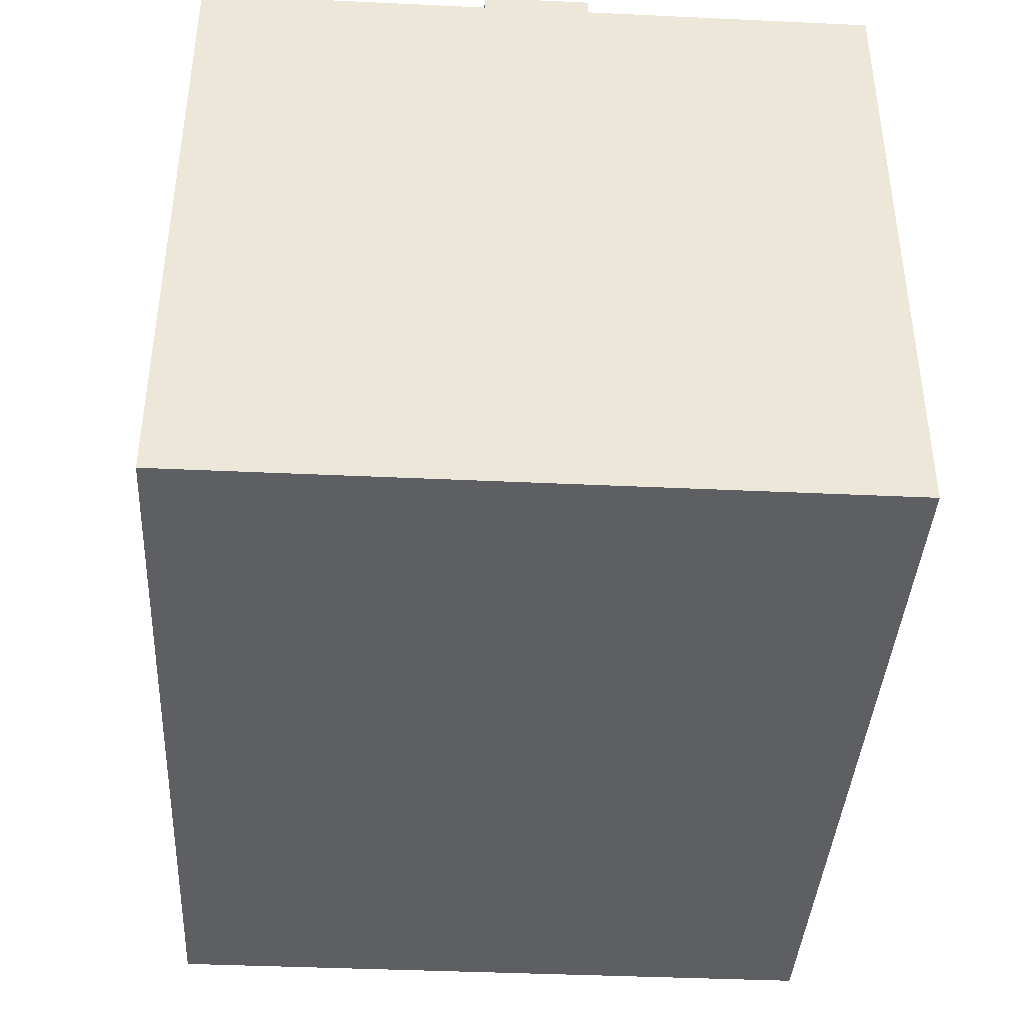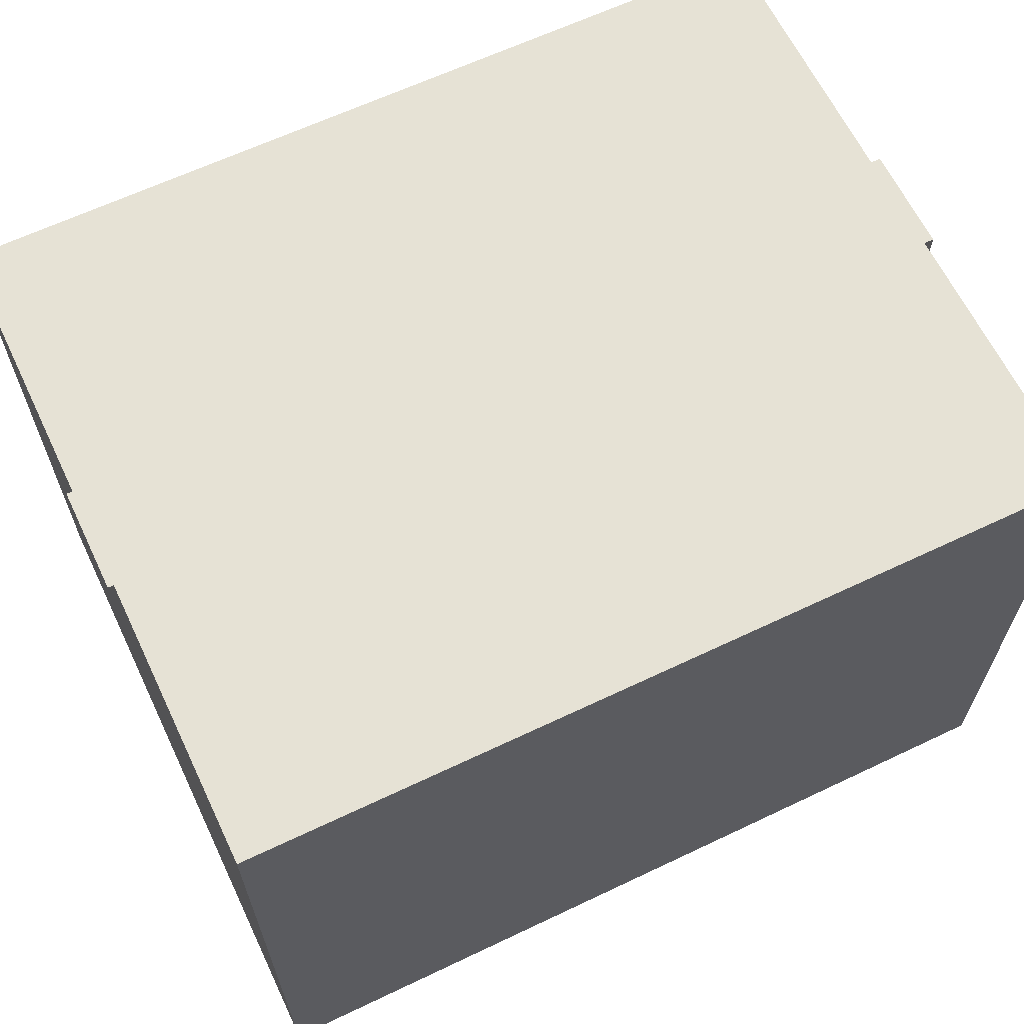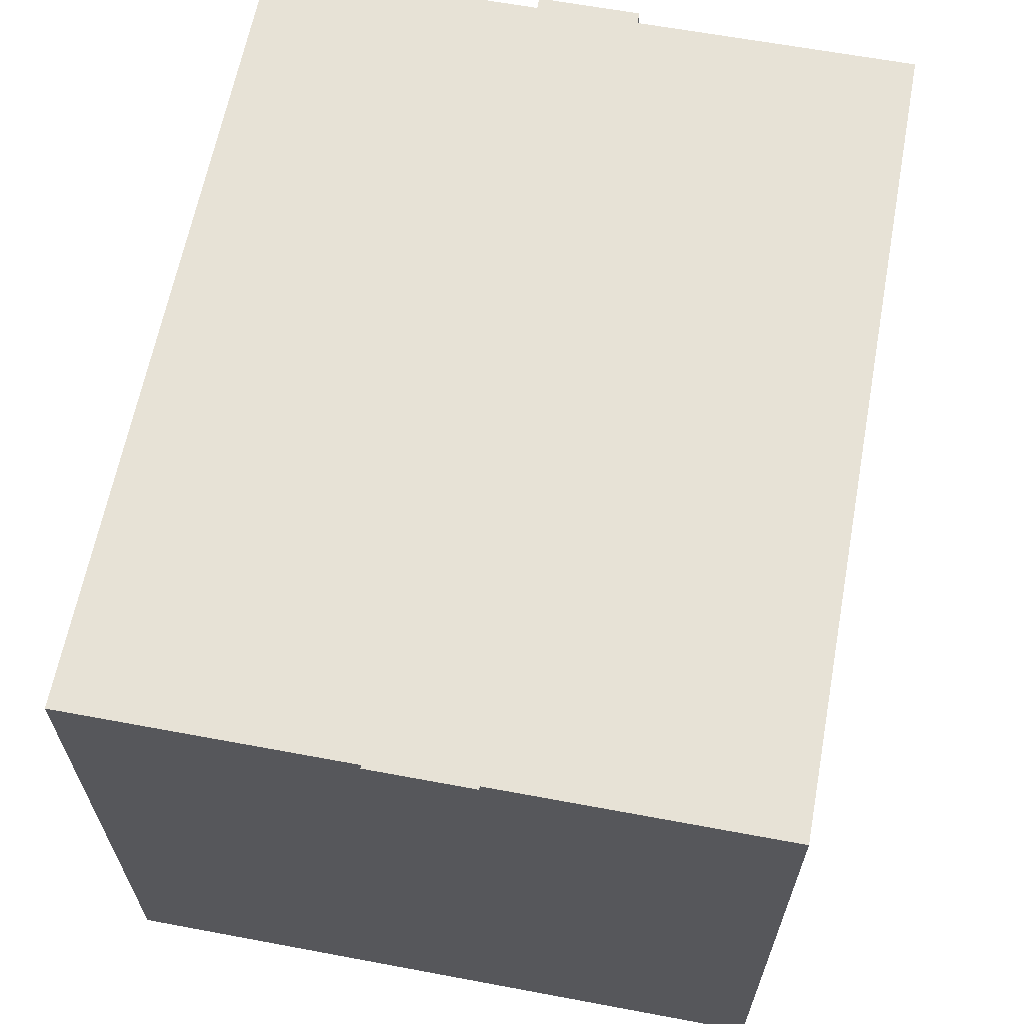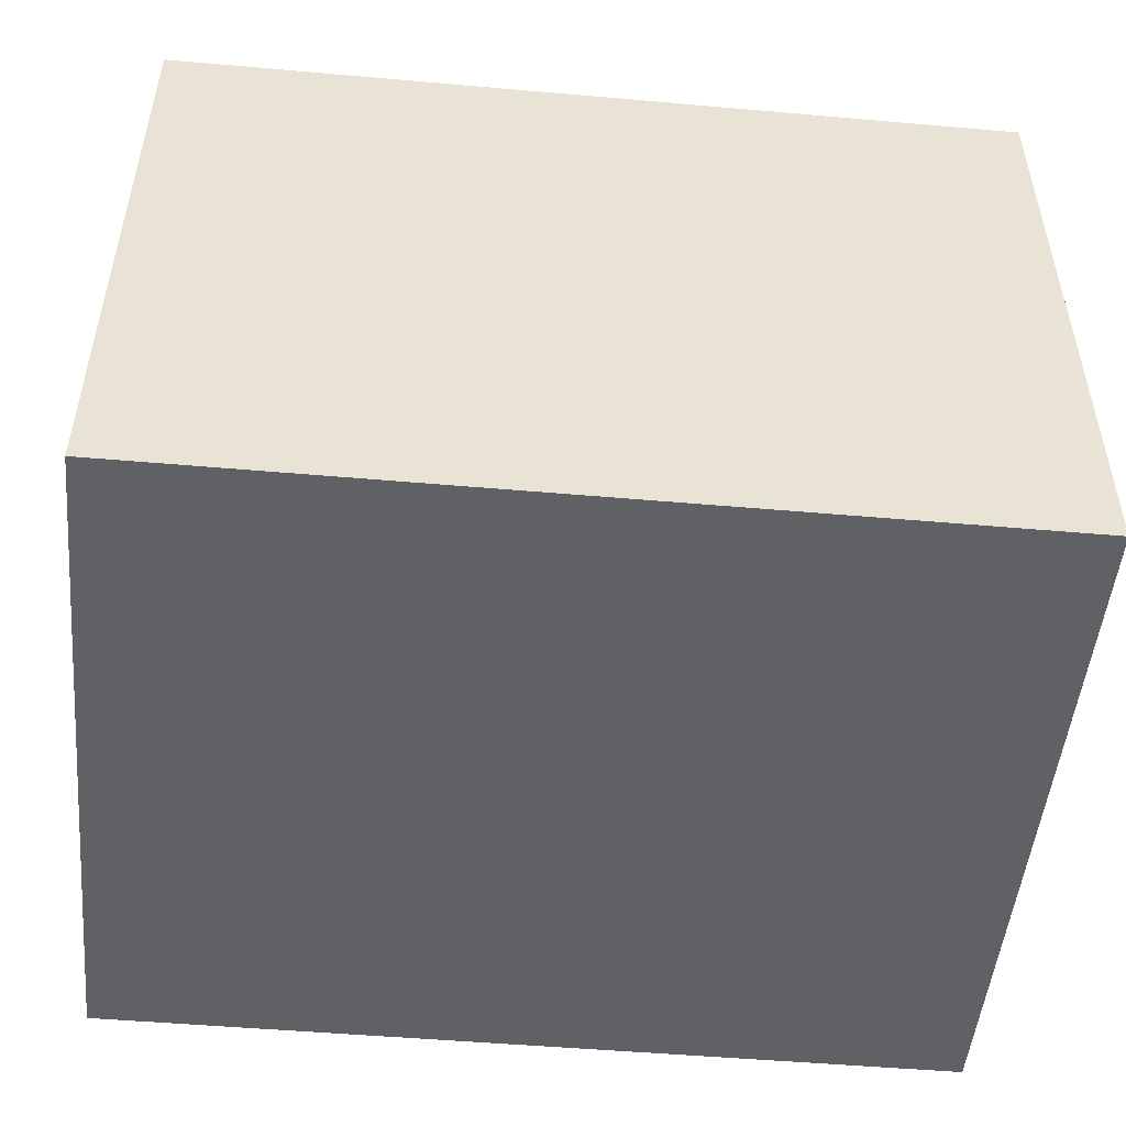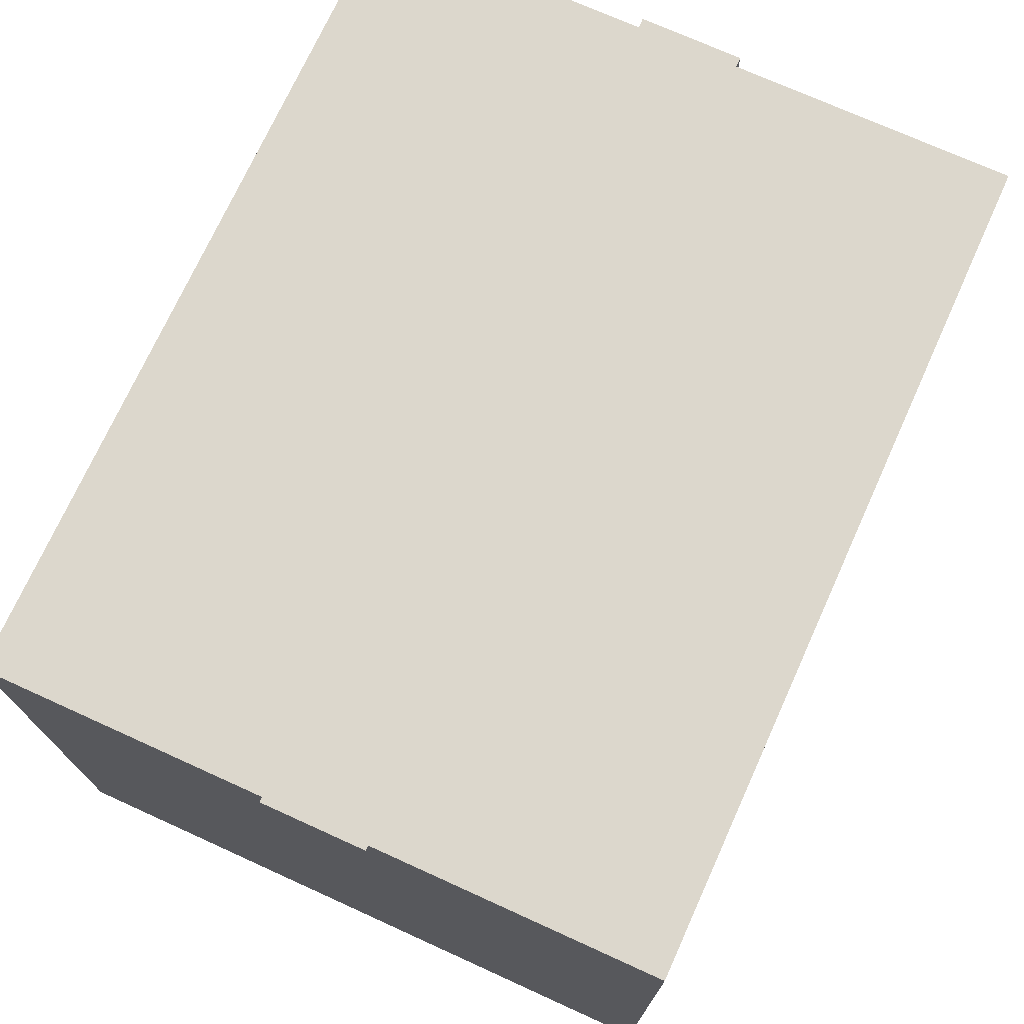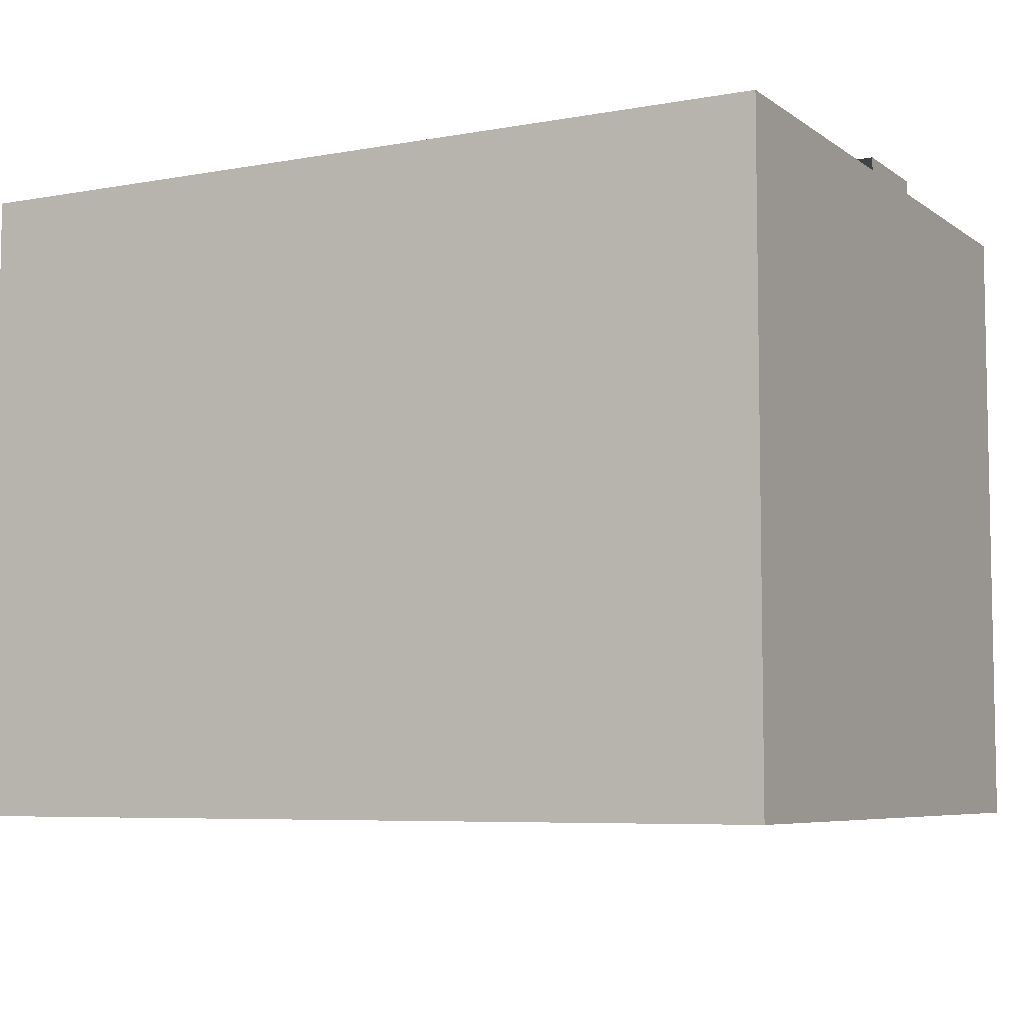
<metadata>
{"format":"obj","ext":"obj","renderer":"f3d","projection":"perspective","resolution":1024,"background":"white","views":[{"elev":-39.9,"azim":-93.3,"up":"+Y"},{"elev":64.0,"azim":-25.6,"up":"+Y"},{"elev":63.1,"azim":100.7,"up":"+Y"},{"elev":-50.1,"azim":-5.5,"up":"+Y"},{"elev":72.9,"azim":114.4,"up":"+Y"},{"elev":-6.5,"azim":-151.7,"up":"+Y"}]}
</metadata>
<code>
o Cube.001
v -0.7593 1.023 0.9174
v -0.7593 1.523 0.9174
v -0.7593 1.023 0.67
v -0.7593 1.523 0.67
v 1.269 1.023 0.9174
v 1.269 1.523 0.9174
v 1.269 1.023 0.67
v 1.269 1.523 0.67
v -0.745 0.004546 1.594
v -0.745 1.505 1.594
v -0.745 0.004546 -0.006316
v -0.745 1.505 -0.006316
v 1.255 0.004546 1.594
v 1.255 1.505 1.594
v 1.255 0.004546 -0.006316
v 1.255 1.505 -0.006316
v -0.745 1.505 0.7937
v 1.255 1.505 0.7937
v 0.255 1.505 1.594
v 0.255 1.505 -0.006316
v 0.6028 1.217 1.594
v 1.106 1.217 1.594
v 0.6028 1.385 1.594
v 1.106 1.385 1.594
v -0.659 0.1004 1.594
v -0.4471 0.1004 1.594
v -0.659 0.3123 1.594
v -0.4471 0.3123 1.594
v -0.4126 0.1004 1.594
v -0.2007 0.1004 1.594
v -0.4126 0.3123 1.594
v -0.2007 0.3123 1.594
v 0.6028 1.217 -0.006986
v 1.106 1.217 -0.006986
v 0.6028 1.385 -0.006986
v 1.106 1.385 -0.006986
v -0.659 0.1004 -0.006986
v -0.4471 0.1004 -0.006986
v -0.659 0.3123 -0.006986
v -0.4471 0.3123 -0.006986
v -0.4126 0.1004 -0.006986
v -0.2007 0.1004 -0.006986
v -0.4126 0.3123 -0.006986
v -0.2007 0.3123 -0.006986
v 0.255 1.505 -0.006316
v 0.255 1.505 1.594
v 0.255 1.505 0.7937
v -0.7593 1.023 0.9174
v -0.7593 1.523 0.9174
v -0.7593 1.023 0.67
v -0.7593 1.523 0.67
v 1.269 1.023 0.9174
v 1.269 1.523 0.9174
v 1.269 1.023 0.67
v 1.269 1.523 0.67
f 10 17 11
f 12 20 15
f 16 18 13
f 14 19 9
f 15 9 11
f 16 47 18
f 45 17 47
f 10 47 17
f 46 18 47
f 11 9 10
f 17 12 11
f 15 11 12
f 20 16 15
f 13 15 16
f 18 14 13
f 9 13 14
f 19 10 9
f 15 13 9
f 16 45 47
f 45 12 17
f 10 46 47
f 46 14 18
f 2 3 1
f 8 5 7
f 4 6 8
f 50 49 48
f 52 55 54
f 53 51 55
f 2 4 3
f 8 6 5
f 4 2 6
f 50 51 49
f 52 53 55
f 53 49 51
f 22 23 21
f 26 27 25
f 30 31 29
f 35 34 33
f 39 38 37
f 43 42 41
f 22 24 23
f 26 28 27
f 30 32 31
f 35 36 34
f 39 40 38
f 43 44 42

</code>
